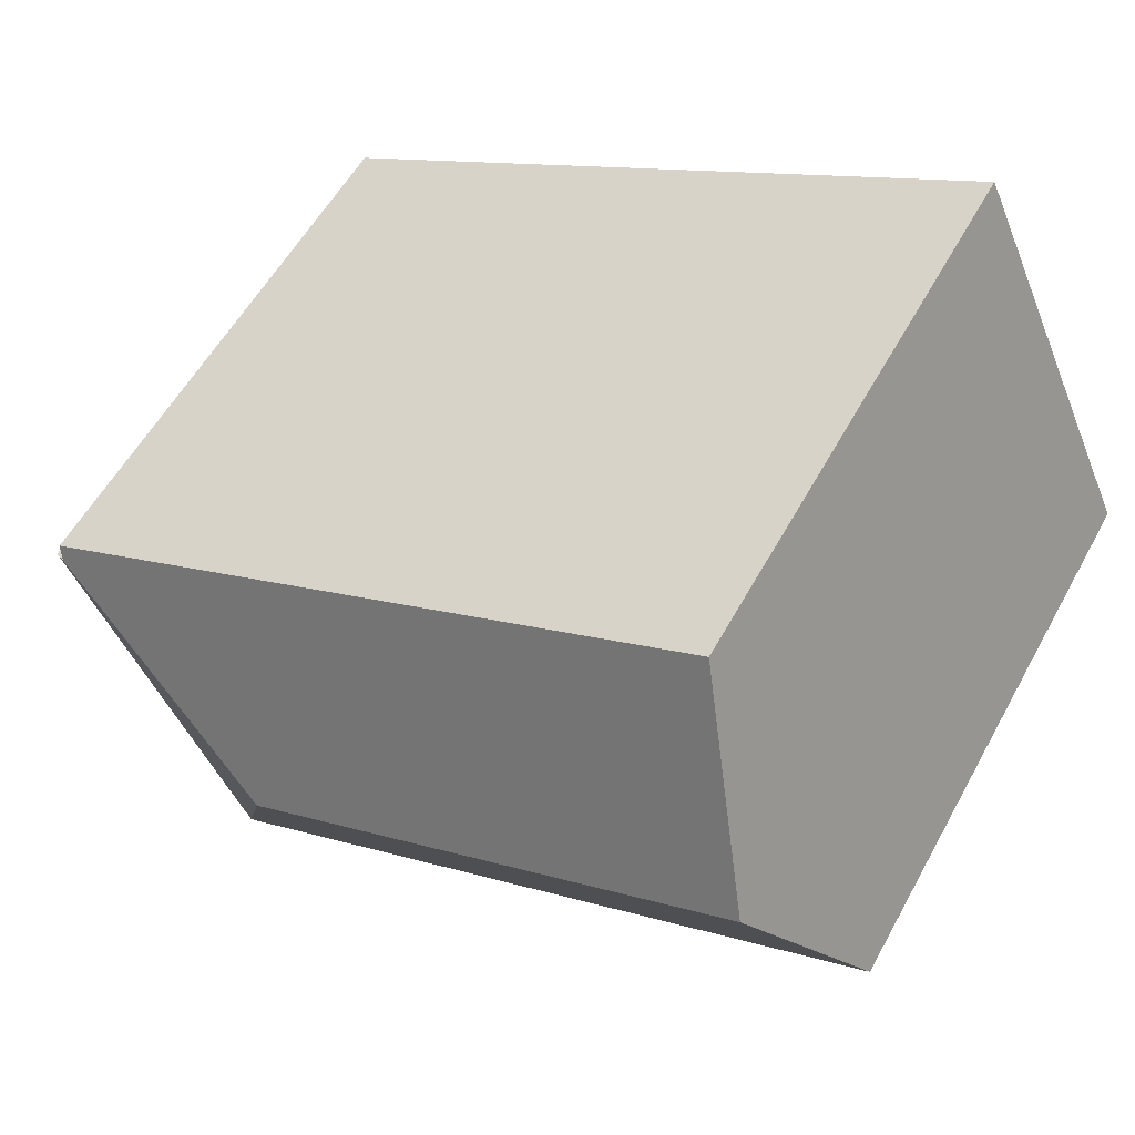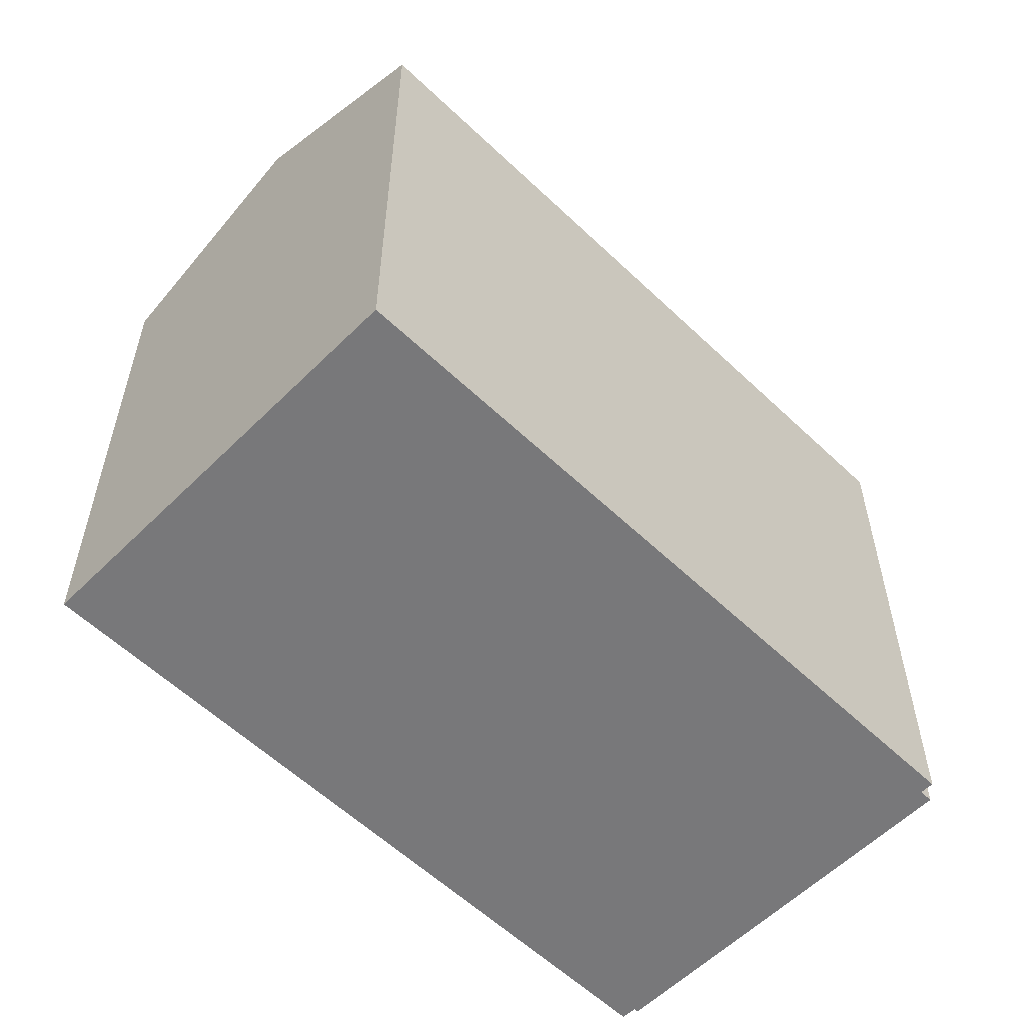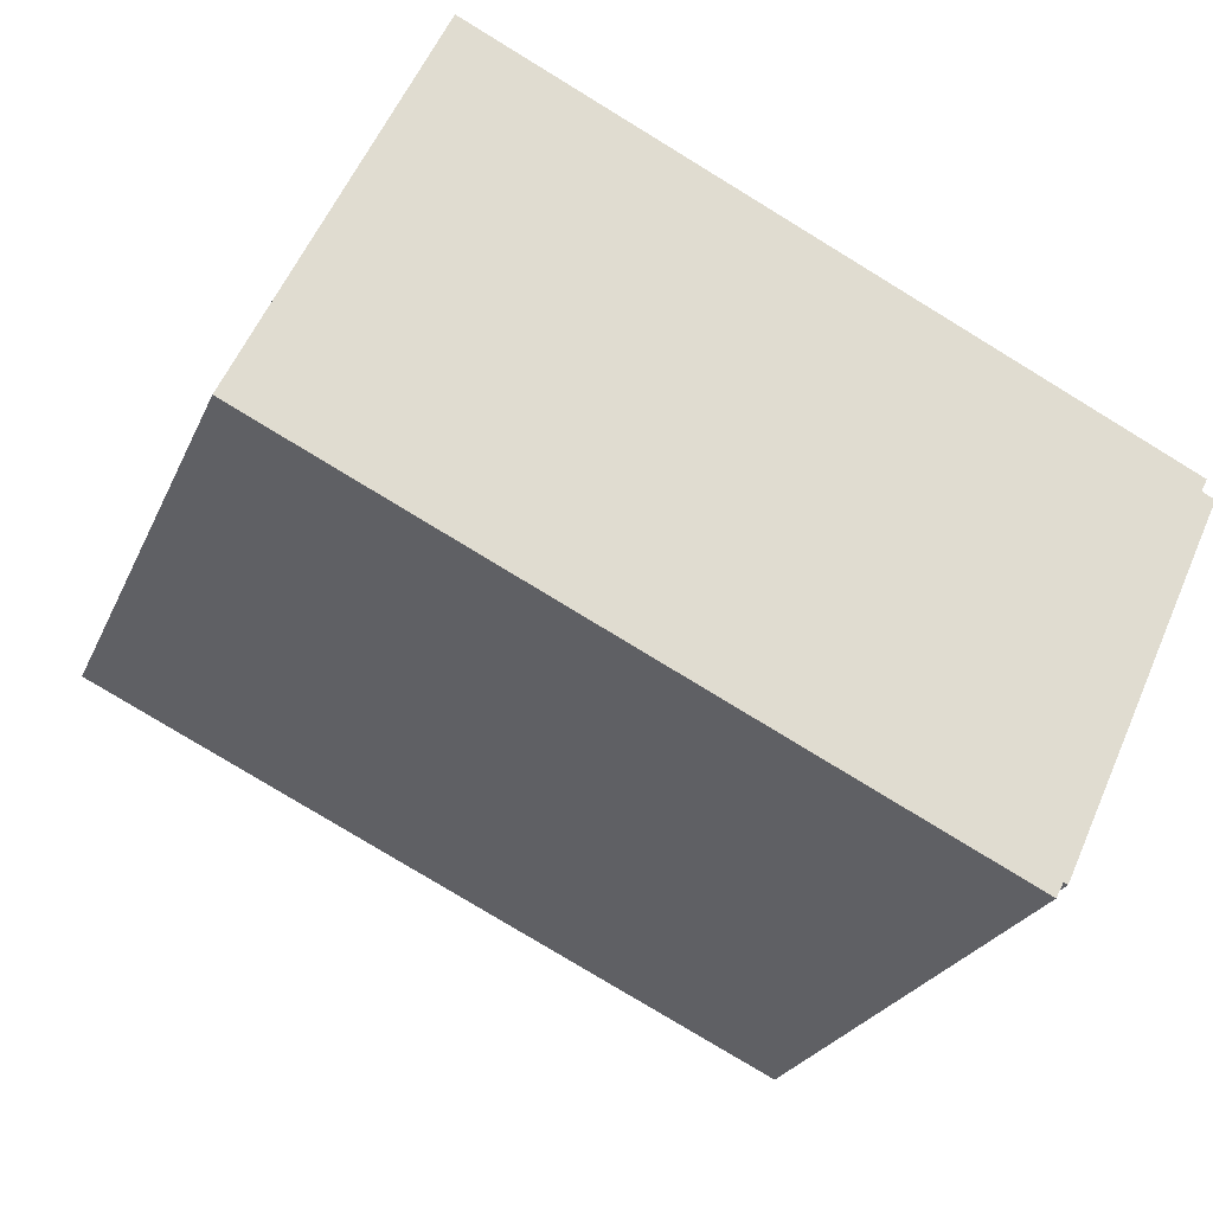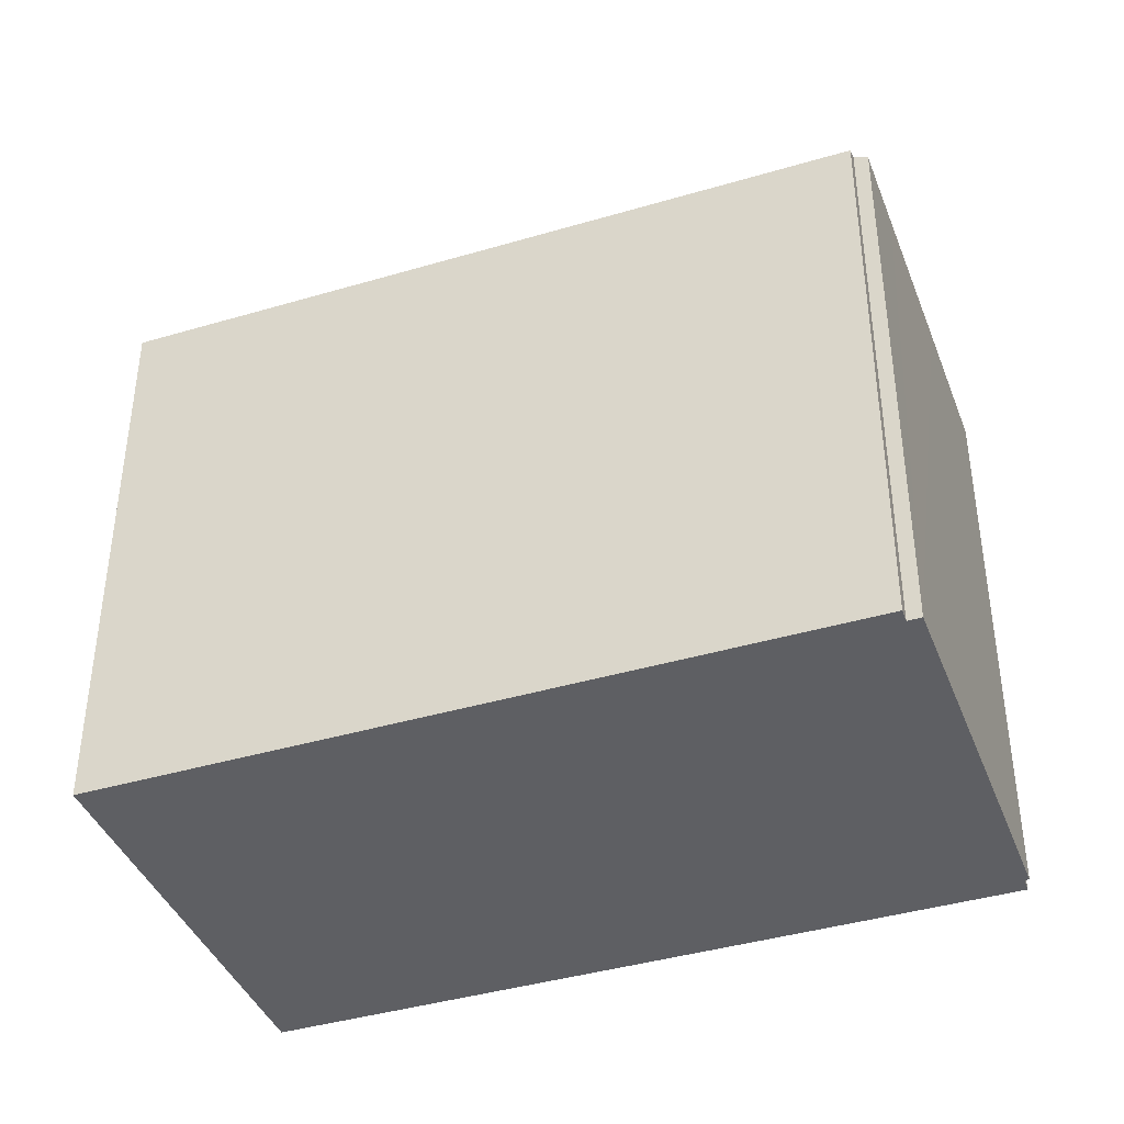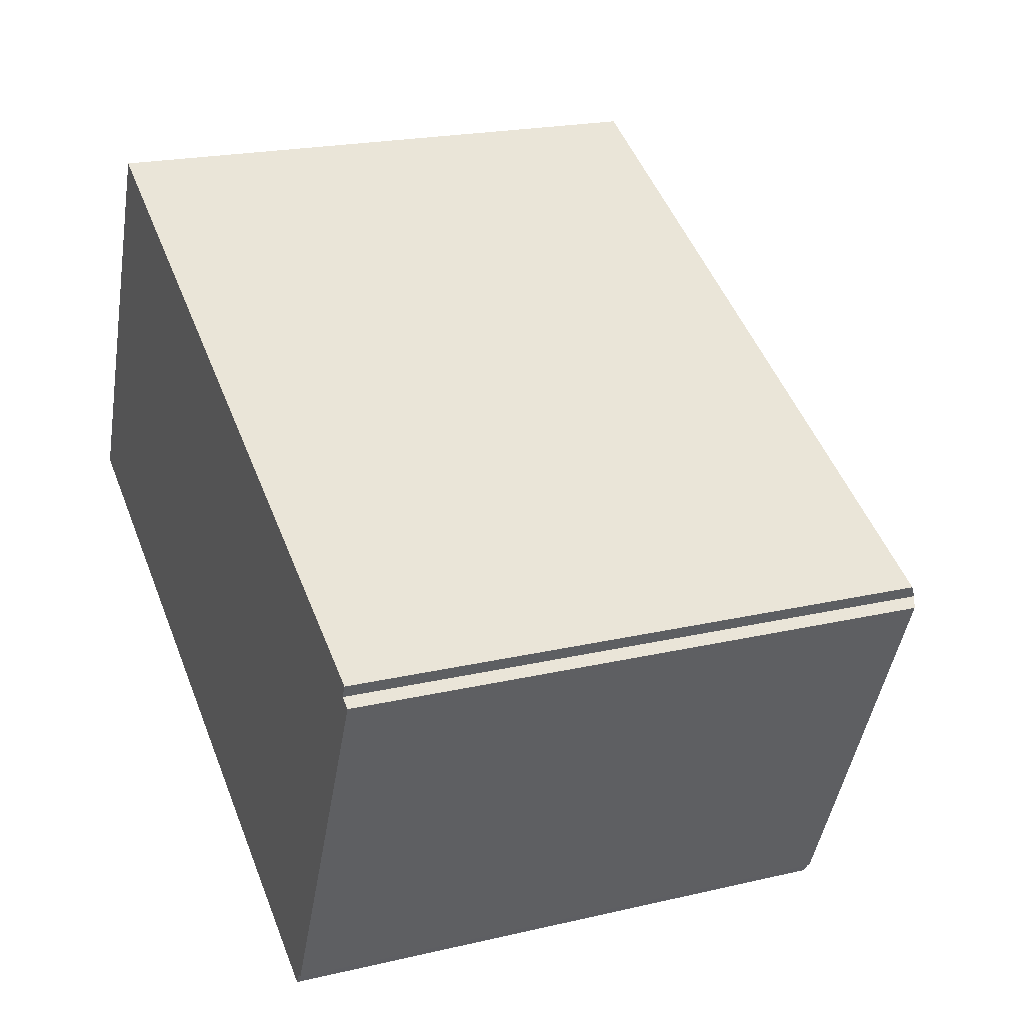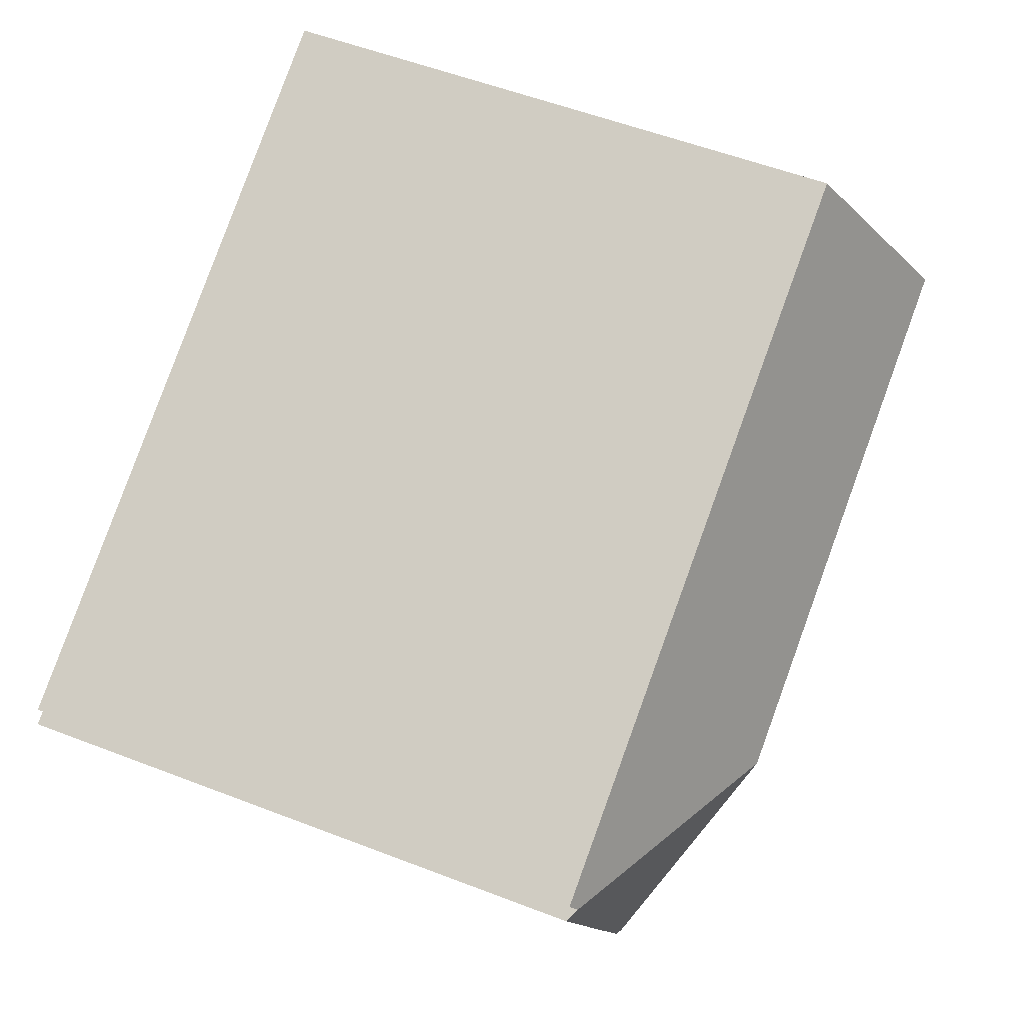
<metadata>
{"format":"obj","ext":"obj","renderer":"f3d","projection":"perspective","resolution":1024,"background":"white","views":[{"elev":56.1,"azim":-151.6,"up":"+Z"},{"elev":-57.6,"azim":-19.6,"up":"+Y"},{"elev":-24.7,"azim":-19.5,"up":"+Z"},{"elev":-40.8,"azim":44.9,"up":"+Y"},{"elev":21.0,"azim":67.2,"up":"+Z"},{"elev":55.0,"azim":112.2,"up":"+Z"}]}
</metadata>
<code>
v  17 19.51 -0.99
v  20.09 16.59 -8.946
v  19.99 16.59 -9.145
v  20.13 16.59 -8.884
v  22.11 16.51 -4.912
v  22.6 16.51 -3.857
v  23.6 16.51 -1.678
v  24.79 16.7 1.86
v  24.8 16.7 1.873
v  24.11 16.51 -0.581
v  25.16 16.51 1.688
v  20.24 16.52 -8.938
v  0 16.51 1.011e-15
v  19.91 16.51 -9.295
v  2.626 19.51 5.718
v  24.97 16.51 2.23
v  5.251 16.51 11.44
v  19.91 5.692e-16 -9.295
v  0 0 0
v  20.13 5.44e-16 -8.884
v  20.24 5.473e-16 -8.938
v  5.251 -7.003e-16 11.44
v  2.626 -3.501e-16 5.718
v  24.97 -1.365e-16 2.23
v  24.79 -1.139e-16 1.86
v  25.16 -1.034e-16 1.688
v  24.8 -1.147e-16 1.873
v  22.11 3.008e-16 -4.912
v  23.6 1.027e-16 -1.678
v  24.11 3.558e-17 -0.581
v  22.6 2.362e-16 -3.857
v  20.09 5.478e-16 -8.946
v  19.99 5.6e-16 -9.145
g defaultobject
f 1 2 3
f 2 1 4
f 4 1 5
f 5 1 6
f 6 1 7
f 7 1 8
f 8 1 9
f 7 8 10
f 10 8 11
f 5 12 4
f 13 3 14
f 3 13 1
f 1 13 15
f 16 15 17
f 15 16 1
f 1 16 9
f 18 13 14
f 13 18 19
f 12 20 4
f 20 12 21
f 13 17 15
f 17 13 19
f 17 19 22
f 22 19 23
f 22 16 17
f 16 22 24
f 25 11 8
f 11 25 26
f 16 27 9
f 27 16 24
f 27 8 9
f 8 27 25
f 26 10 11
f 10 26 7
f 7 26 6
f 6 26 5
f 5 26 12
f 12 26 28
f 12 28 21
f 28 26 29
f 29 26 30
f 28 29 31
f 20 2 4
f 2 20 14
f 14 20 18
f 18 20 32
f 18 32 33
f 14 3 2
f 28 20 21
f 20 28 19
f 19 28 23
f 23 28 31
f 23 31 29
f 23 29 22
f 22 29 30
f 22 30 25
f 25 30 26
f 22 25 27
f 22 27 24
f 33 19 18
f 19 33 20

</code>
